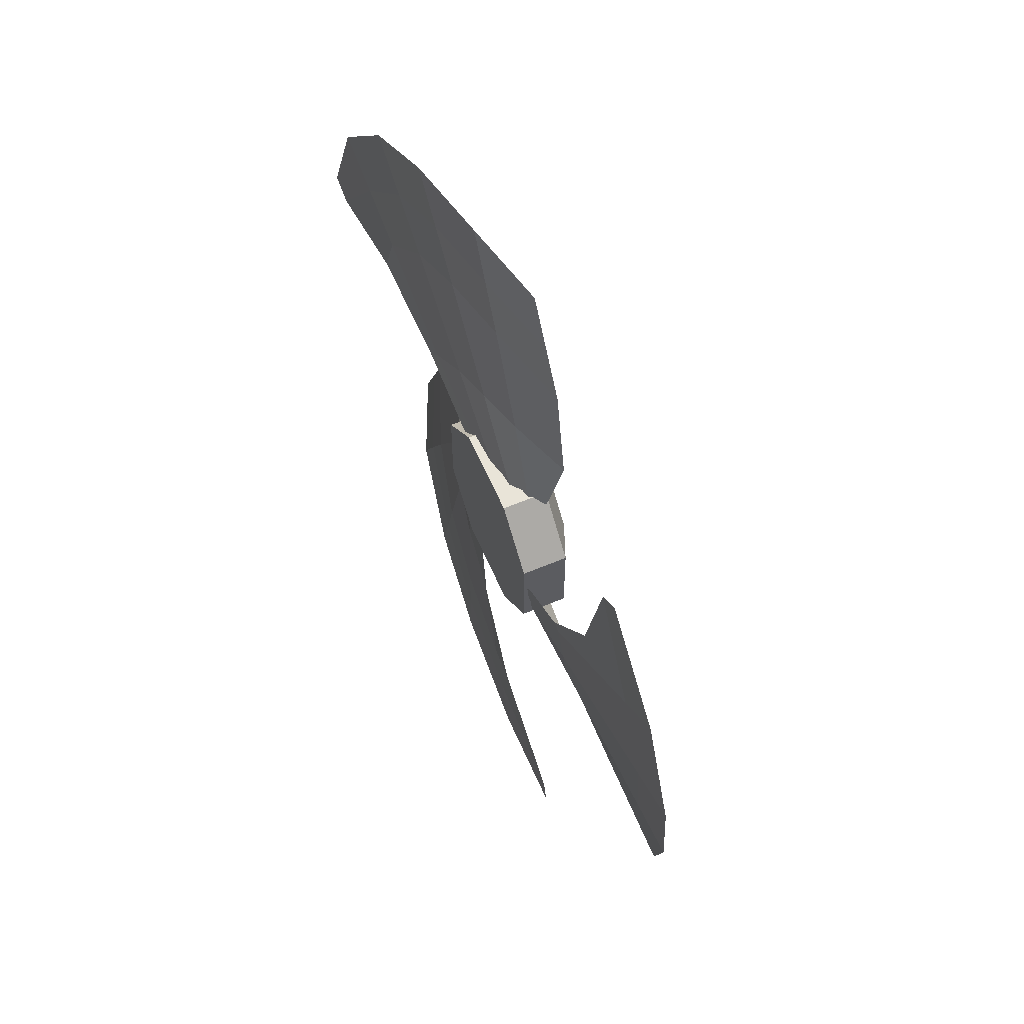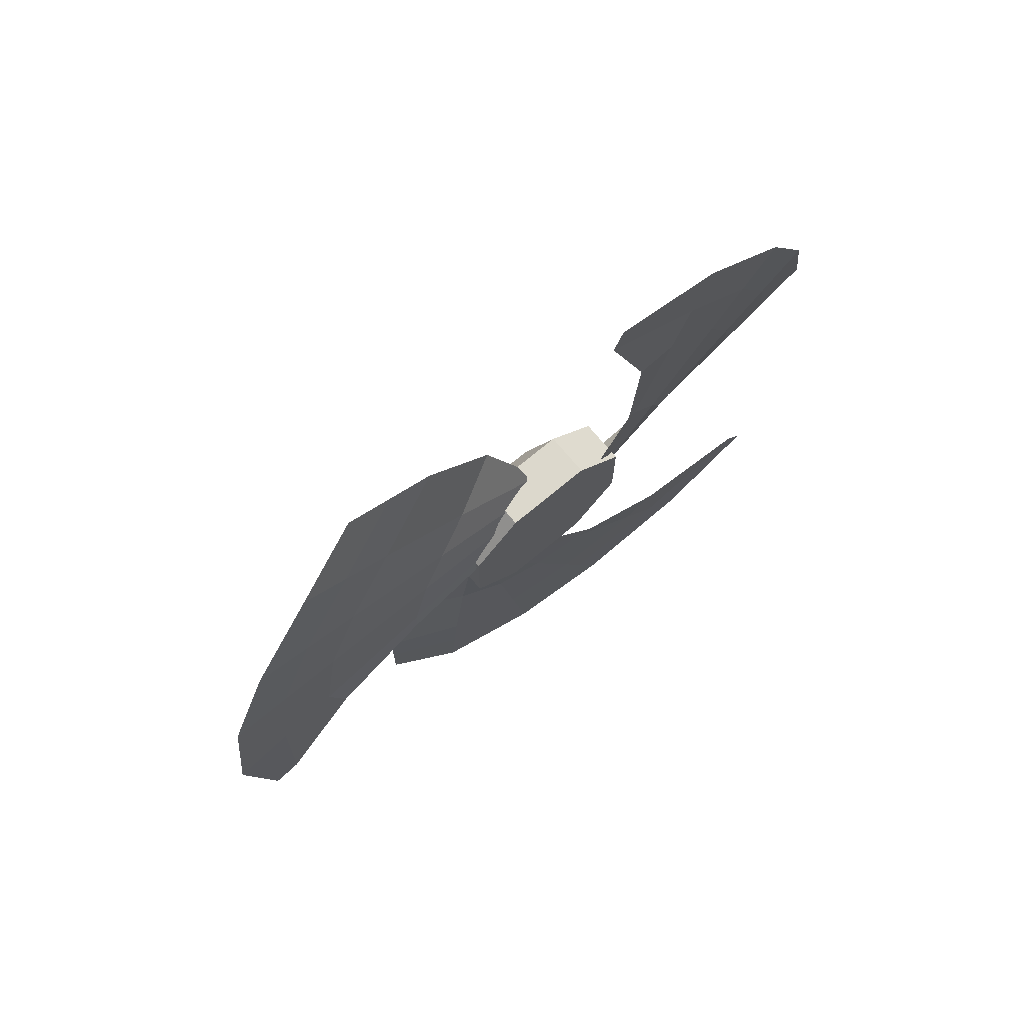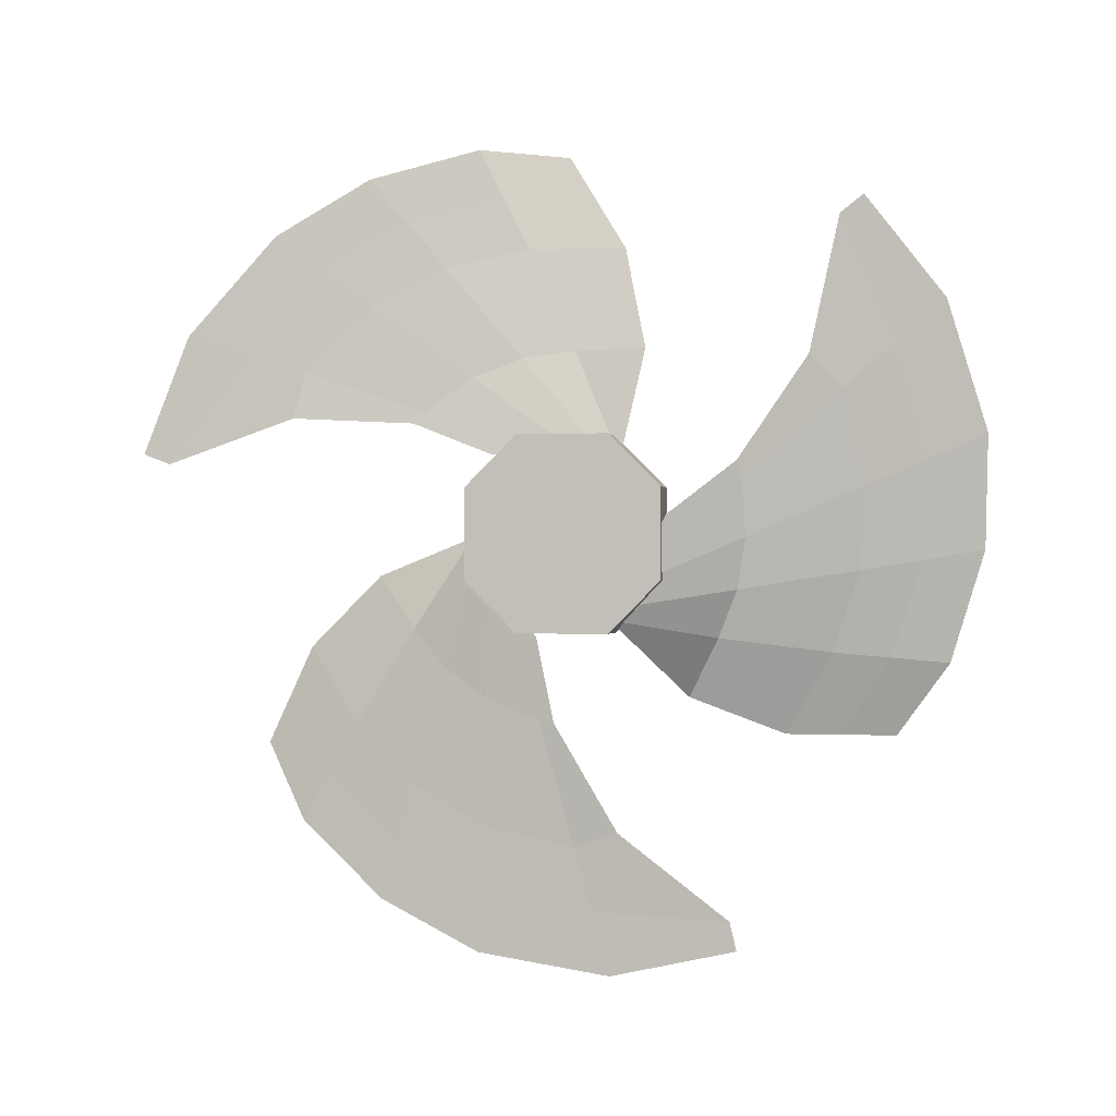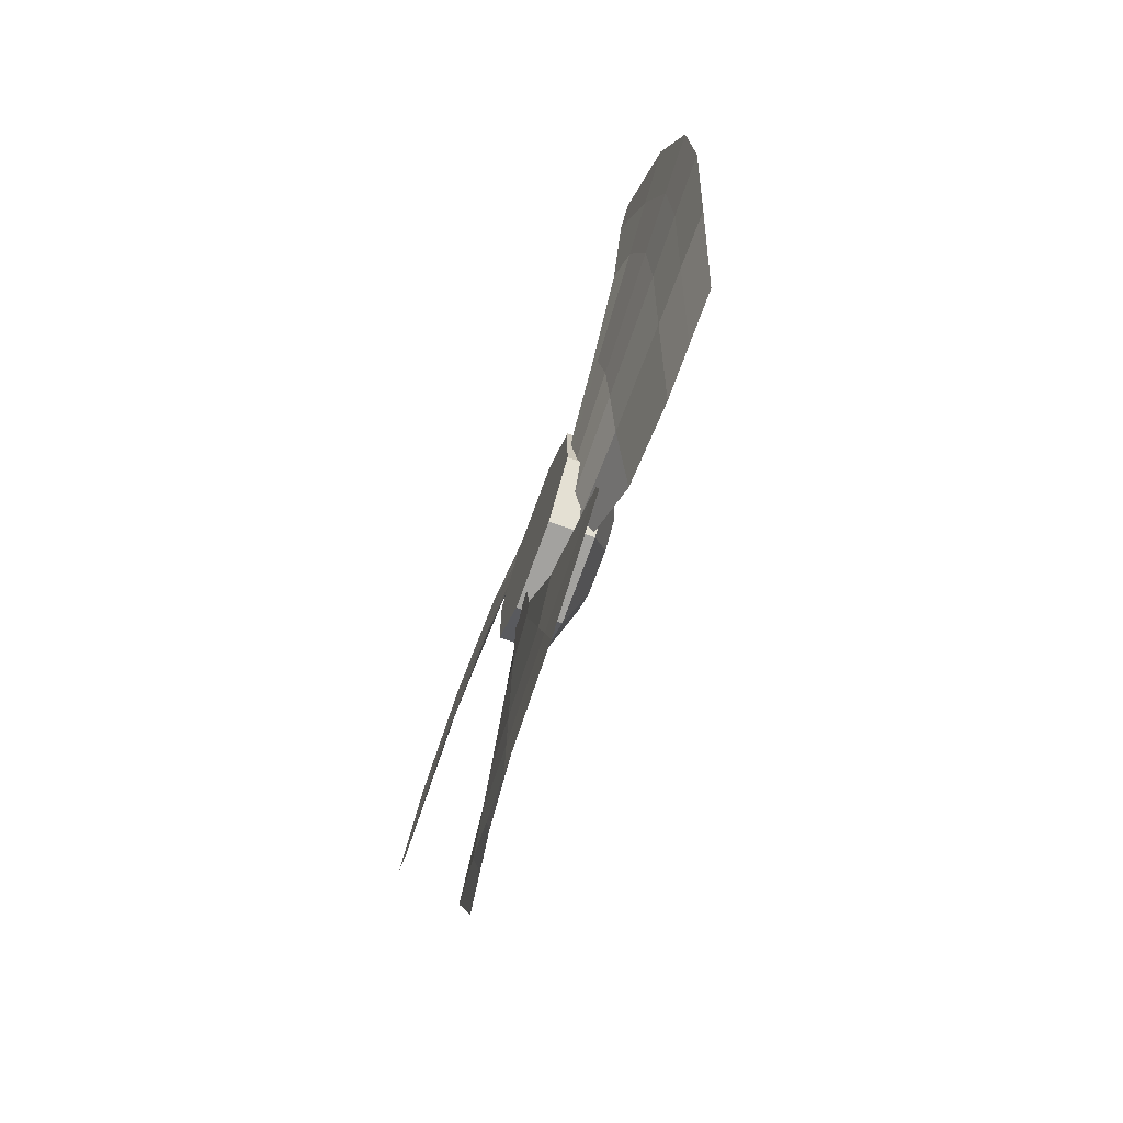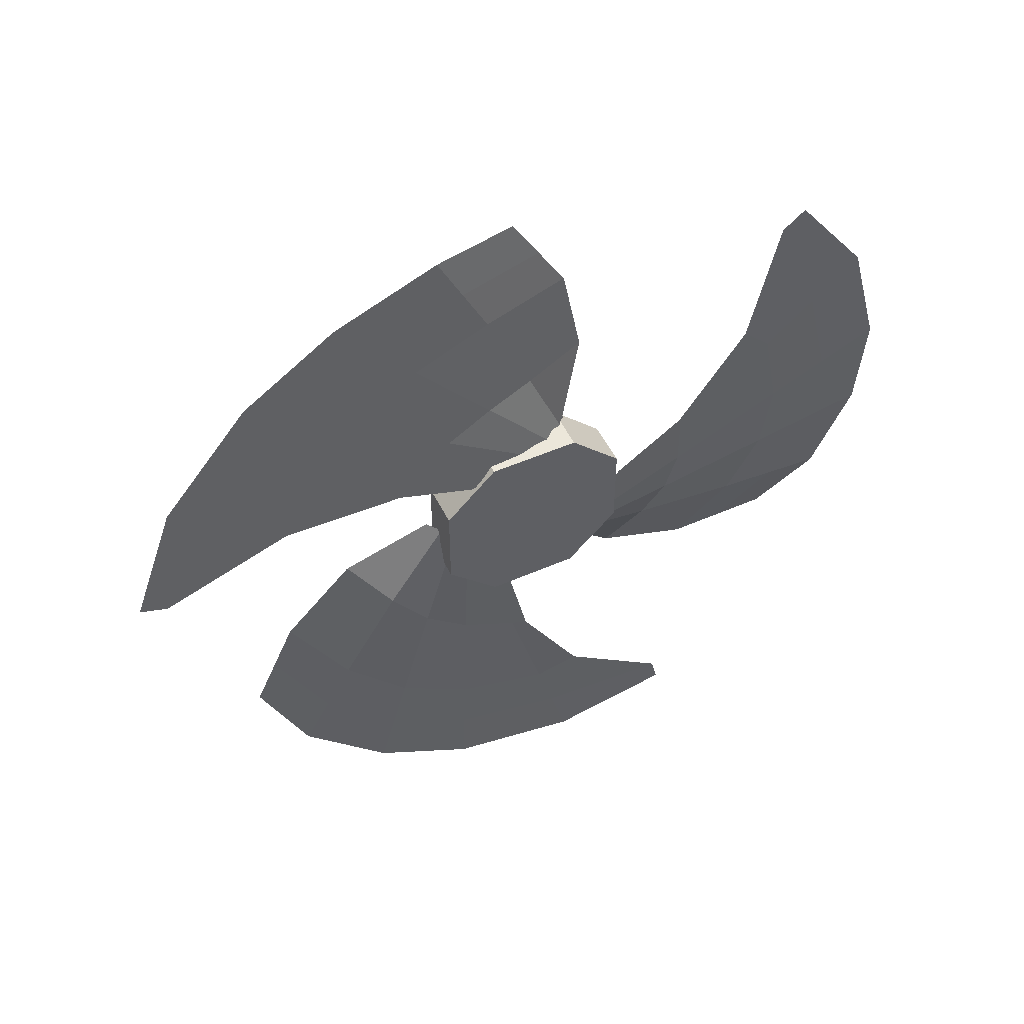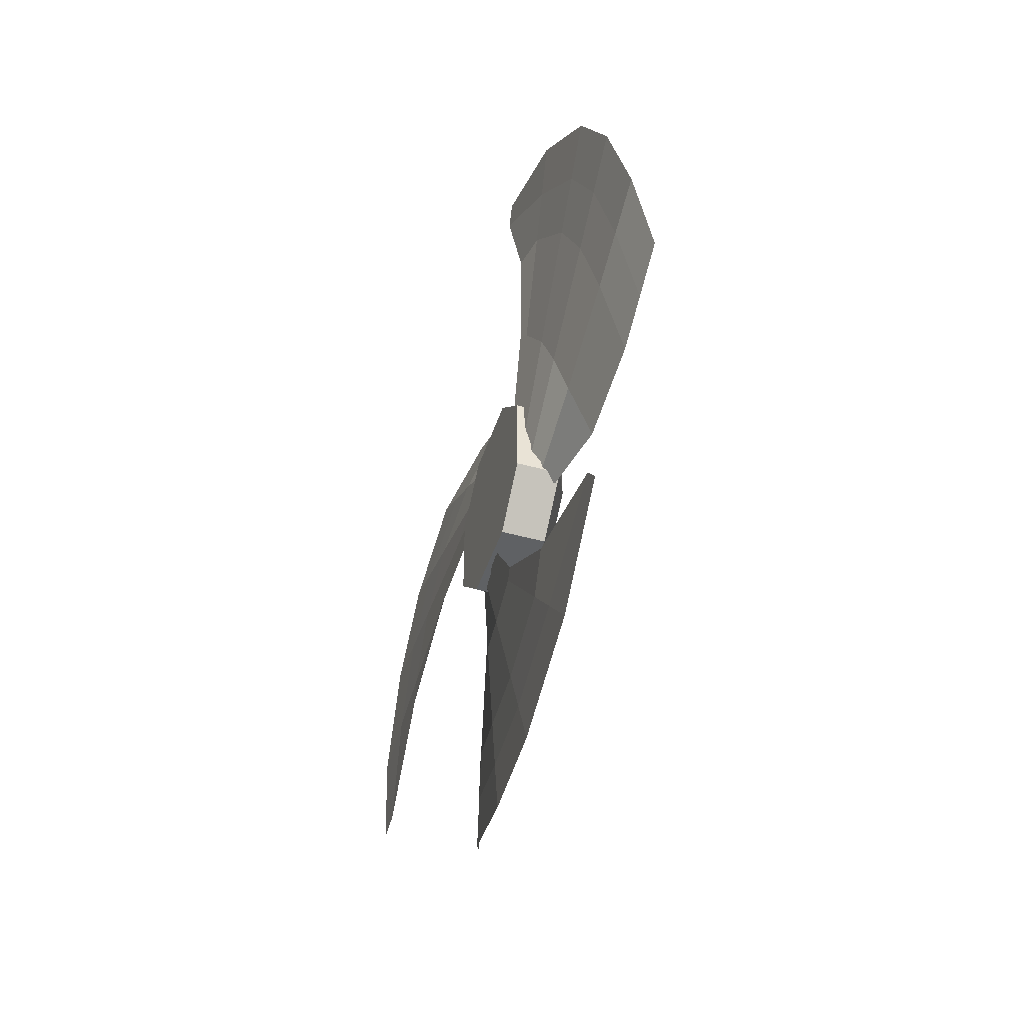
<metadata>
{"format":"obj","ext":"obj","renderer":"f3d","projection":"perspective","resolution":1024,"background":"white","views":[{"elev":60.6,"azim":156.7,"up":"+Y"},{"elev":72.7,"azim":50.2,"up":"+Z"},{"elev":-0.7,"azim":100.7,"up":"+Y"},{"elev":-72.4,"azim":160.0,"up":"+Y"},{"elev":51.0,"azim":64.4,"up":"+Y"},{"elev":-45.7,"azim":162.3,"up":"+Z"}]}
</metadata>
<code>
o helice_Cube.007
v -0.1117 -0.3443 0.1612
v -0.1117 -0.1612 0.3443
v -0.1117 0.1612 0.3443
v -0.1117 0.3443 0.1612
v -0.1117 -0.3443 -0.1612
v -0.1117 -0.1612 -0.3443
v -0.1117 0.3443 -0.1612
v -0.1117 0.1612 -0.3443
v 0.05296 -0.3443 0.1612
v 0.05296 -0.1612 0.3443
v 0.05296 0.3443 0.1612
v 0.05296 0.1612 0.3443
v 0.05296 -0.3443 -0.1612
v 0.05296 -0.1612 -0.3443
v 0.05296 0.3443 -0.1612
v 0.05296 0.1612 -0.3443
v -0.181 -0.1778 0.08322
v -0.181 -0.08322 0.1778
v -0.181 0.08322 0.1778
v -0.181 0.1778 0.08322
v -0.181 -0.08322 -0.1778
v -0.181 -0.1778 -0.08322
v -0.181 0.1778 -0.08322
v -0.181 0.08322 -0.1778
v -0.1028 0.3203 -0.1915
v -0.1283 1.328 0.001093
v 0.04071 0.2745 0.2455
v 0.05516 0.2887 1.512
v 0.03028 0.2857 0.05576
v 0.01988 0.2883 -0.03965
v -0.003643 0.2913 -0.1233
v -0.04465 0.2832 -0.1777
v -0.04746 1.353 0.3109
v -0.004021 1.254 0.6976
v 0.01988 1.059 1.037
v 0.04017 0.7079 1.352
v -0.1283 0.6533 -0.265
v -0.1283 1.005 -0.1955
v 0.05516 0.4095 0.9606
v 0.0506 0.3864 0.5263
v 0.04017 0.4264 0.4879
v 0.04017 0.5672 0.9201
v 0.01988 0.5451 0.3191
v 0.01988 0.802 0.6779
v -0.004021 0.6121 0.1482
v -0.004021 0.9333 0.422
v -0.04746 0.6394 -0.03011
v -0.04746 0.9977 0.1333
v -0.1283 1.167 -0.0972
v 0.04017 0.6375 1.136
v 0.01988 0.9304 0.8573
v -0.004021 1.094 0.5598
v -0.04746 1.175 0.2221
v 0.05516 0.2526 1.417
v -0.1028 -0.3304 -0.1735
v -0.1283 -0.6916 -1.134
v 0.04071 0.06633 -0.3623
v 0.05516 1.14 -1.035
v 0.03028 -0.1014 -0.2729
v 0.01988 -0.1842 -0.2254
v -0.003643 -0.2571 -0.1842
v -0.04465 -0.2993 -0.149
v -0.04746 -0.4401 -1.316
v -0.004021 -0.05863 -1.434
v 0.01988 0.3325 -1.444
v 0.04017 0.7847 -1.309
v -0.1283 -0.5668 -0.4193
v -0.1283 -0.691 -0.7559
v 0.05516 0.6062 -0.8503
v 0.0506 0.2476 -0.6041
v 0.04017 0.194 -0.6183
v 0.04017 0.4894 -0.9637
v 0.01988 -0.01196 -0.6316
v 0.01988 0.1603 -1.038
v -0.004021 -0.1927 -0.5996
v -0.004021 -0.1266 -1.016
v -0.04746 -0.3591 -0.5299
v -0.04746 -0.4065 -0.9209
v -0.1283 -0.6913 -0.9449
v 0.04017 0.637 -1.136
v 0.01988 0.2464 -1.241
v -0.004021 -0.09261 -1.225
v -0.04746 -0.4233 -1.119
v 0.05516 1.077 -0.9542
v -0.1028 -0.0194 0.3727
v -0.1283 -0.7407 1.102
v 0.04071 -0.3568 0.09128
v 0.05516 -1.417 -0.6026
v 0.03028 -0.2054 0.2062
v 0.01988 -0.1277 0.2615
v -0.003643 -0.0598 0.3106
v -0.04465 -0.01013 0.3342
v -0.04746 -1.012 0.9504
v -0.004022 -1.278 0.653
v 0.01988 -1.451 0.302
v 0.04017 -1.517 -0.1652
v -0.1283 -0.1438 0.6902
v -0.1283 -0.3976 0.9438
v 0.05516 -1.026 -0.195
v 0.0506 -0.6523 0.02775
v 0.04017 -0.6427 0.08241
v 0.04017 -1.08 -0.04141
v 0.01988 -0.5687 0.275
v 0.01988 -1.01 0.2885
v -0.004021 -0.4641 0.4258
v -0.004022 -0.8703 0.5401
v -0.04746 -0.3311 0.5478
v -0.04746 -0.6664 0.7544
v -0.1283 -0.5691 1.023
v 0.04017 -1.299 -0.1033
v 0.01988 -1.23 0.2952
v -0.004022 -1.074 0.5965
v -0.04746 -0.839 0.8524
v 0.05516 -1.317 -0.5793
f 10 12 3 2
f 15 7 4 11
f 6 8 16 14
f 6 5 22 21
f 5 1 17 22
f 4 7 23 20
f 13 5 6 14
f 7 15 16 8
f 10 9 13 14
f 14 16 12 10
f 11 12 16 15
f 1 9 10 2
f 11 4 3 12
f 5 13 9 1
f 17 18 21 22
f 18 19 24 21
f 19 20 23 24
f 1 2 18 17
f 2 3 19 18
f 7 8 24 23
f 8 6 21 24
f 3 4 20 19
f 47 37 25 32
f 40 41 29 27
f 41 43 30 29
f 43 45 31 30
f 45 47 32 31
f 52 53 48 46
f 46 48 47 45
f 51 52 46 44
f 44 46 45 43
f 50 51 44 42
f 42 44 43 41
f 54 50 42 39
f 39 42 41 40
f 53 49 38 48
f 48 38 37 47
f 33 26 49 53
f 28 36 50 54
f 36 35 51 50
f 35 34 52 51
f 34 33 53 52
f 77 67 55 62
f 70 71 59 57
f 71 73 60 59
f 73 75 61 60
f 75 77 62 61
f 82 83 78 76
f 76 78 77 75
f 81 82 76 74
f 74 76 75 73
f 80 81 74 72
f 72 74 73 71
f 84 80 72 69
f 69 72 71 70
f 83 79 68 78
f 78 68 67 77
f 63 56 79 83
f 58 66 80 84
f 66 65 81 80
f 65 64 82 81
f 64 63 83 82
f 107 97 85 92
f 100 101 89 87
f 101 103 90 89
f 103 105 91 90
f 105 107 92 91
f 112 113 108 106
f 106 108 107 105
f 111 112 106 104
f 104 106 105 103
f 110 111 104 102
f 102 104 103 101
f 114 110 102 99
f 99 102 101 100
f 113 109 98 108
f 108 98 97 107
f 93 86 109 113
f 88 96 110 114
f 96 95 111 110
f 95 94 112 111
f 94 93 113 112

</code>
